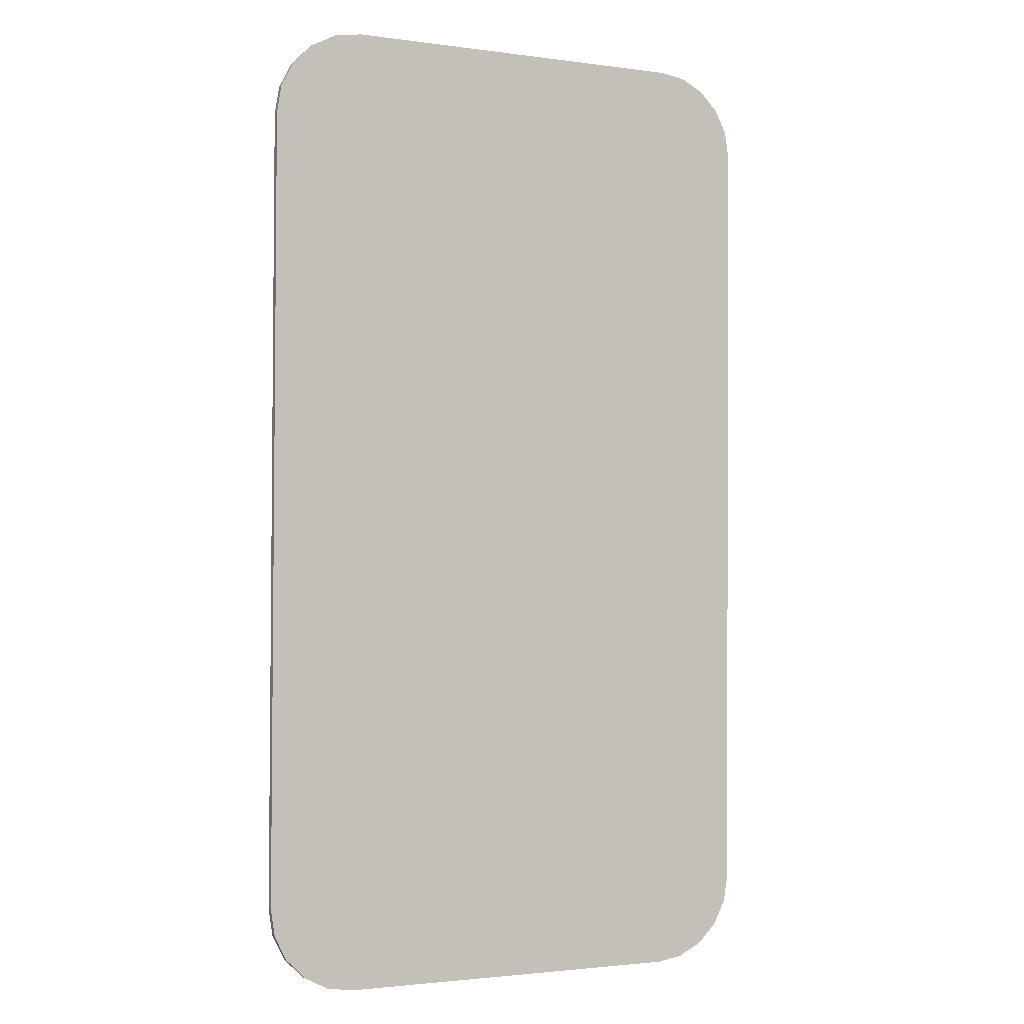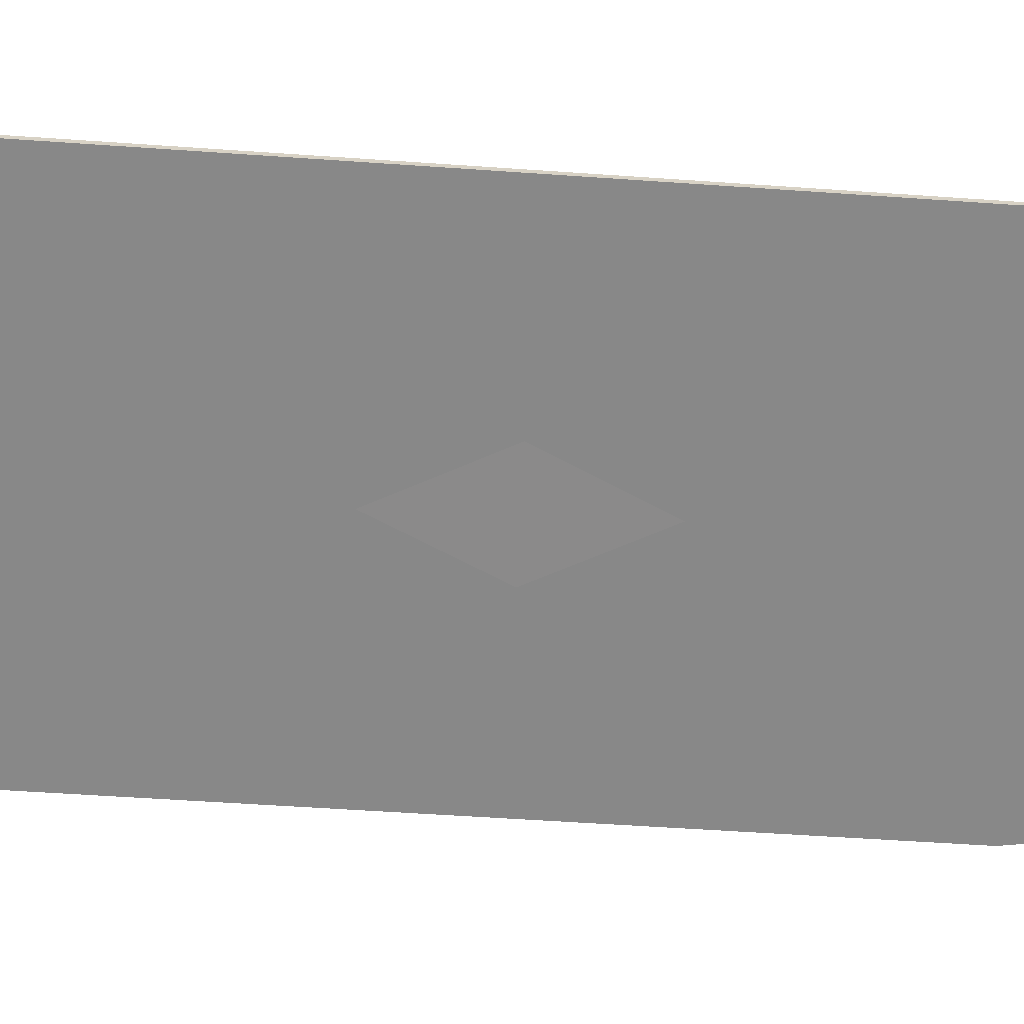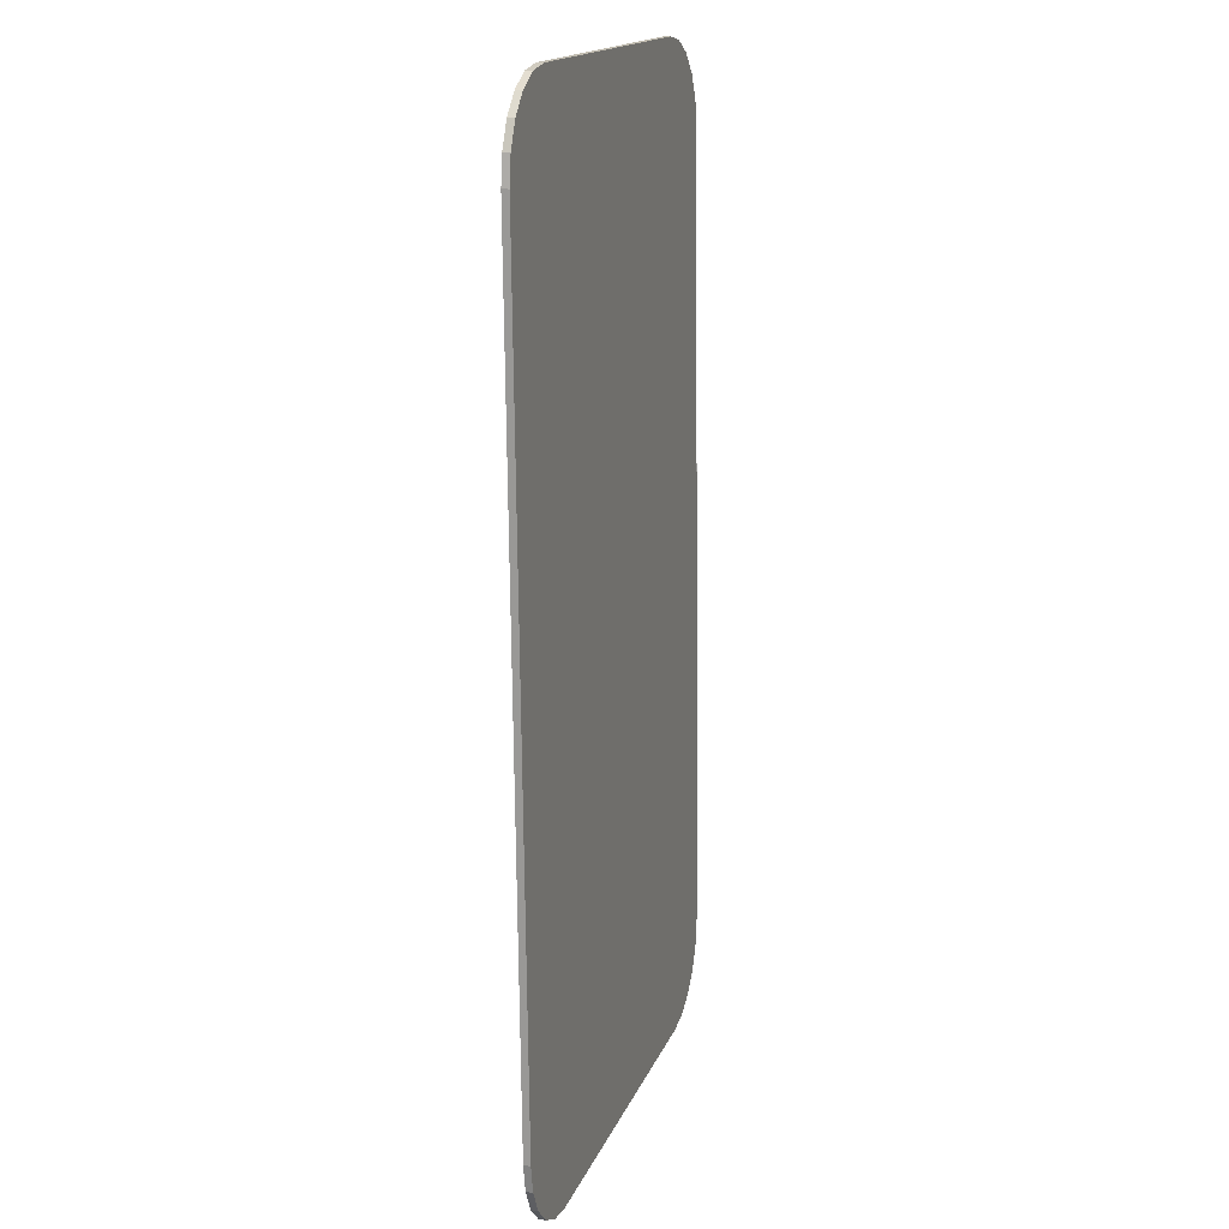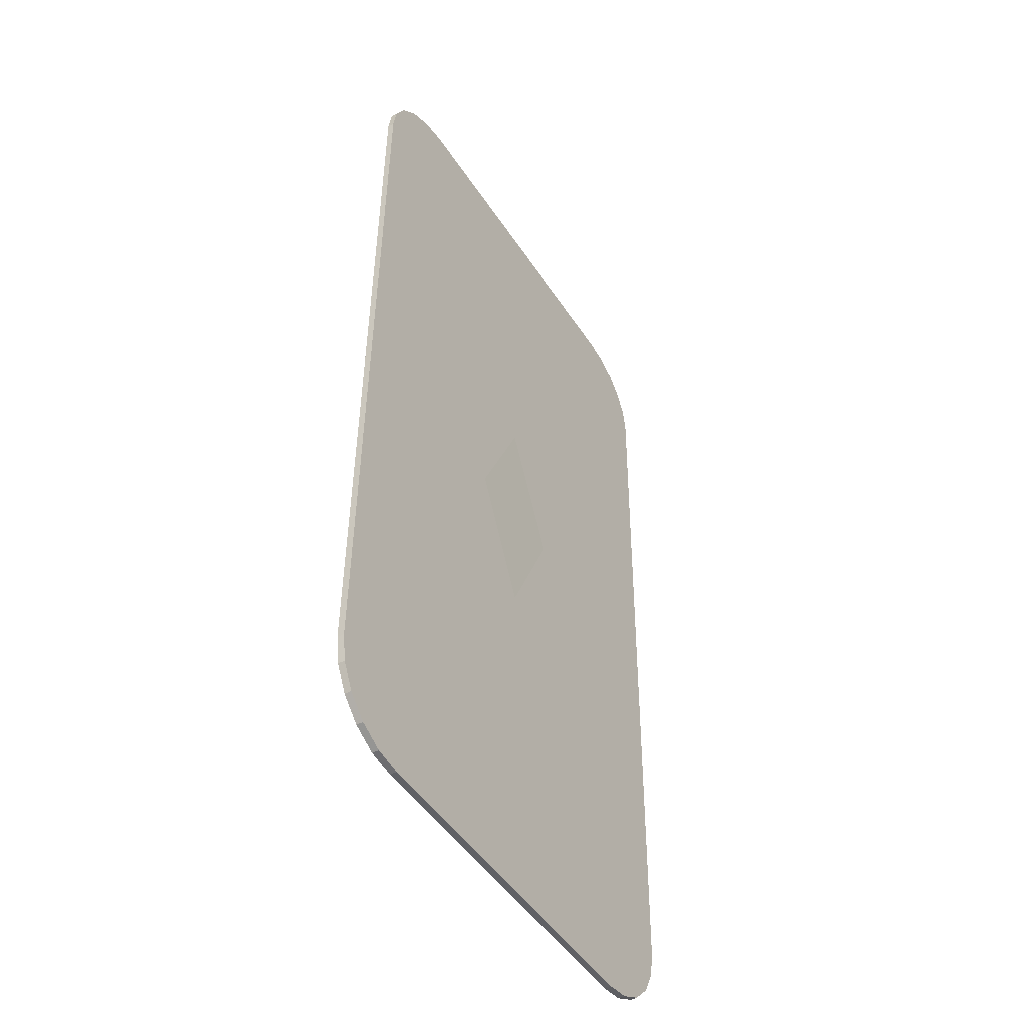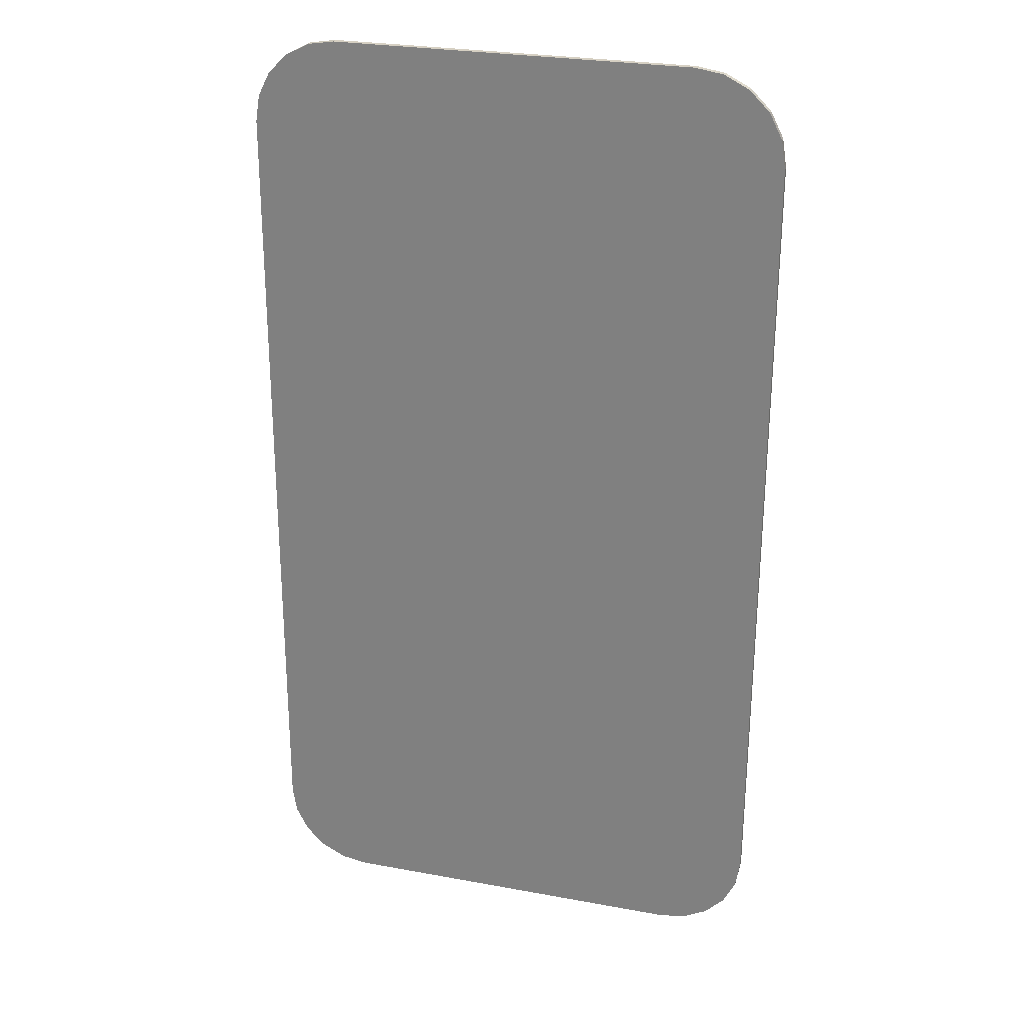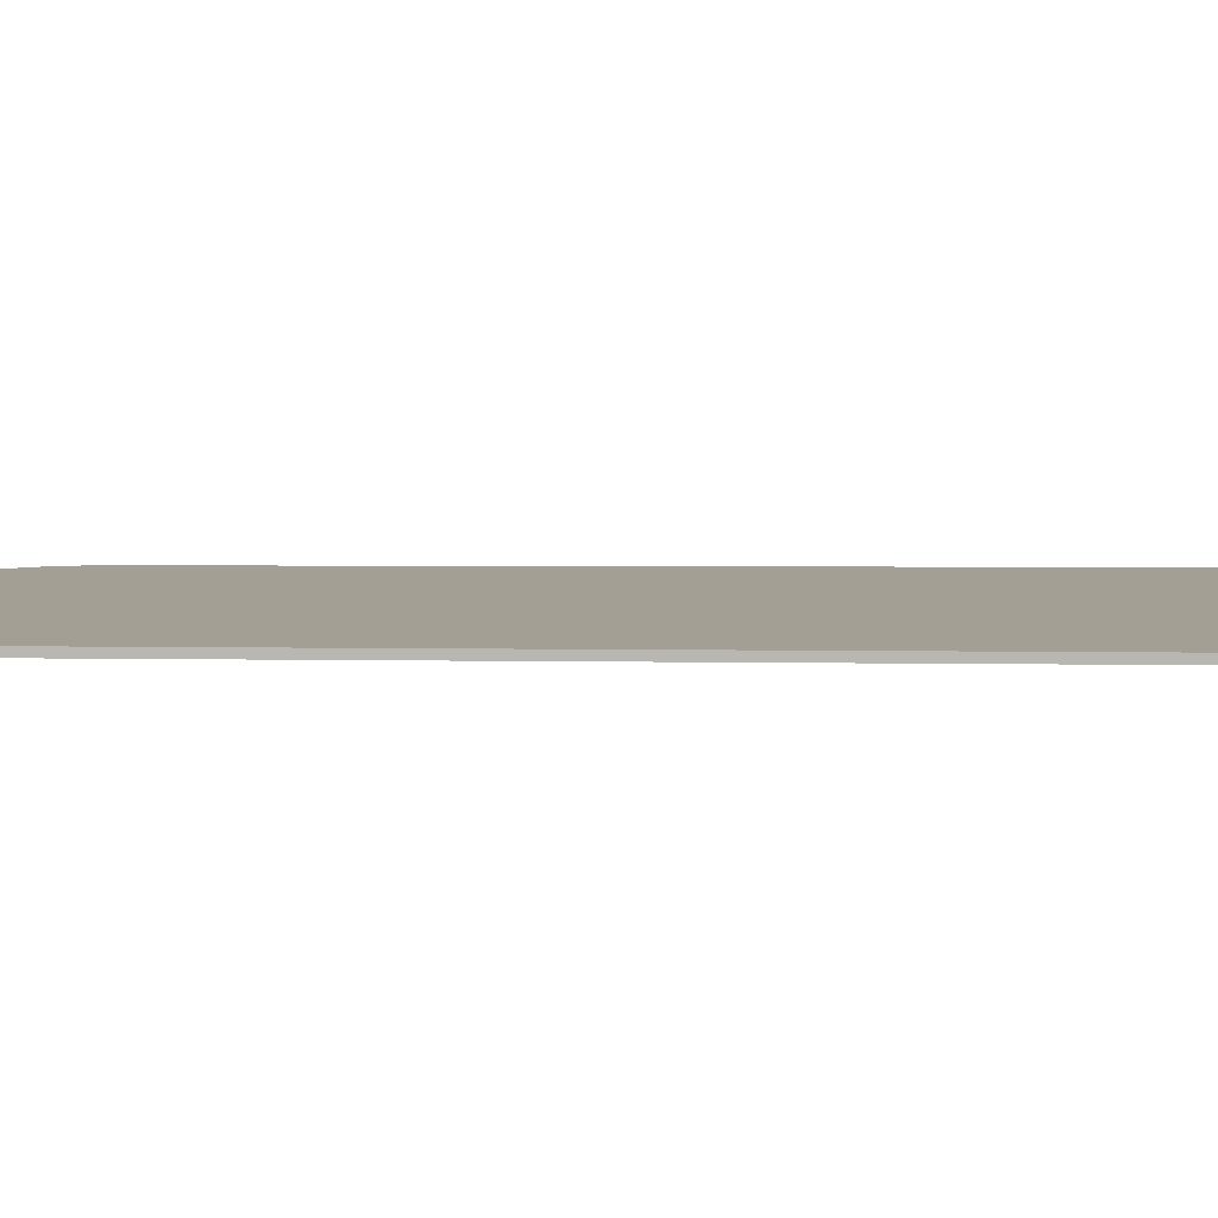
<metadata>
{"format":"obj","ext":"obj","renderer":"f3d","projection":"perspective","resolution":1024,"background":"white","views":[{"elev":-2.1,"azim":-26.0,"up":"+Z"},{"elev":-62.9,"azim":85.8,"up":"+Y"},{"elev":16.6,"azim":106.8,"up":"+Z"},{"elev":-47.7,"azim":-58.4,"up":"+Z"},{"elev":27.0,"azim":-164.0,"up":"+Z"},{"elev":5.6,"azim":98.1,"up":"+Y"}]}
</metadata>
<code>
o ace_letter.left.003_A.007
v 4.607 0.2161 2.032
v 4.58 0.2161 2.033
v 4.465 0.2187 1.769
v 4.504 0.2187 1.769
v 4.537 0.218 1.846
v 4.649 0.218 1.845
v 4.684 0.2188 1.767
v 4.722 0.2188 1.767
v 4.592 0.2167 1.975
v 4.634 0.2176 1.879
v 4.552 0.2176 1.88
f 3 1 2
f 3 9 1
f 9 8 1
f 3 11 9
f 10 8 9
f 3 5 11
f 5 10 11
f 5 6 10
f 6 8 10
f 3 4 5
f 7 8 6
o ace_letter.right.003_A.006
v 5.262 0.2281 0.5652
v 5.236 0.228 0.5655
v 5.121 0.2307 0.3021
v 5.159 0.2307 0.3018
v 5.193 0.2299 0.3789
v 5.305 0.2299 0.378
v 5.339 0.2307 0.3003
v 5.377 0.2307 0.3
v 5.248 0.2286 0.5076
v 5.289 0.2296 0.4121
v 5.208 0.2296 0.4127
f 14 12 13
f 14 20 12
f 20 19 12
f 14 22 20
f 21 19 20
f 14 16 22
f 16 21 22
f 16 17 21
f 17 19 21
f 14 15 16
f 18 19 17
o card_frame.003_Plane.012
v 5.464 0.2342 2.008
v 5.464 0.2204 2.008
v 5.289 0.2186 2.183
v 5.455 0.2198 2.062
v 5.431 0.2193 2.111
v 5.392 0.2189 2.15
v 5.343 0.2187 2.175
v 4.556 0.2186 2.183
v 4.372 0.2205 1.999
v 4.499 0.2187 2.174
v 4.448 0.219 2.148
v 4.407 0.2194 2.107
v 4.381 0.2199 2.056
v 4.372 0.2371 0.3622
v 4.55 0.2389 0.1834
v 4.38 0.2376 0.307
v 4.406 0.2382 0.2571
v 4.445 0.2386 0.2176
v 4.495 0.2388 0.1922
v 5.285 0.2389 0.1834
v 5.464 0.2371 0.3624
v 5.34 0.2388 0.1922
v 5.39 0.2386 0.2176
v 5.43 0.2381 0.2572
v 5.455 0.2376 0.3071
v 5.289 0.2324 2.183
v 5.455 0.2336 2.062
v 5.431 0.2331 2.111
v 5.392 0.2327 2.15
v 5.343 0.2325 2.175
v 4.556 0.2324 2.183
v 4.372 0.2343 1.999
v 4.499 0.2325 2.174
v 4.448 0.2328 2.148
v 4.407 0.2332 2.107
v 4.381 0.2337 2.056
v 4.372 0.2509 0.3623
v 4.55 0.2527 0.1836
v 4.38 0.2514 0.3071
v 4.406 0.252 0.2573
v 4.445 0.2524 0.2177
v 4.495 0.2526 0.1923
v 5.285 0.2527 0.1836
v 5.464 0.2509 0.3626
v 5.34 0.2526 0.1923
v 5.39 0.2524 0.2178
v 5.43 0.252 0.2574
v 5.455 0.2514 0.3073
f 53 55 56 57 58 54 59 61 62 63 64 60 65 67 68 69 70 66 23 49 50 51 52 48
f 30 25 29 28 27 26 24 43 47 46 45 44 42 37 41 40 39 38 36 31 35 34 33 32
f 38 39 62 61
f 30 32 55 53
f 45 46 69 68
f 39 40 63 62
f 32 33 56 55
f 46 47 70 69
f 24 26 49 23
f 40 41 64 63
f 33 34 57 56
f 47 43 66 70
f 26 27 50 49
f 41 37 60 64
f 34 35 58 57
f 43 24 23 66
f 27 28 51 50
f 35 31 54 58
f 28 29 52 51
f 37 42 65 60
f 31 36 59 54
f 29 25 48 52
f 42 44 67 65
f 36 38 61 59
f 25 30 53 48
f 44 45 68 67
o Plane_Plane.013
v 4.911 0.2236 1.42
v 4.793 0.2257 1.168
v 5.041 0.2286 1.174
v 4.923 0.2308 0.9215
f 71 72 74 73

</code>
